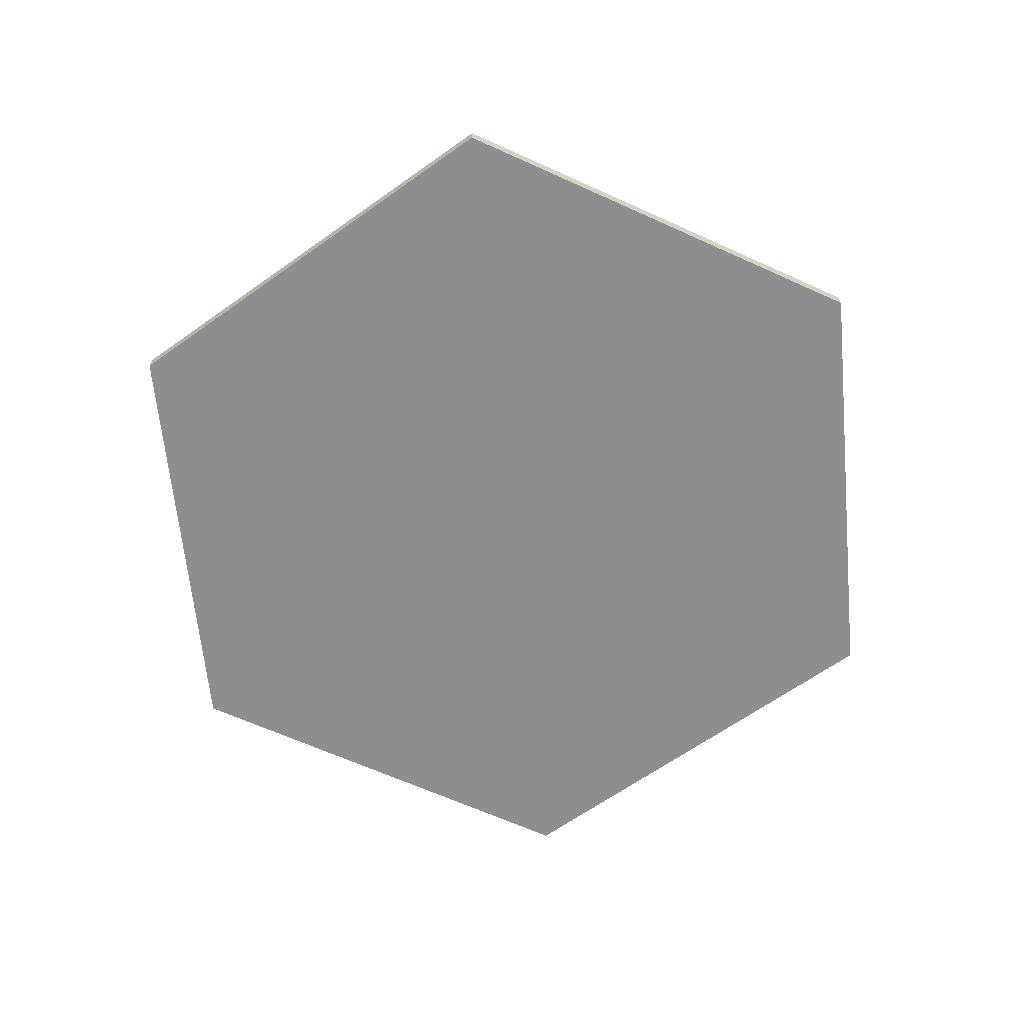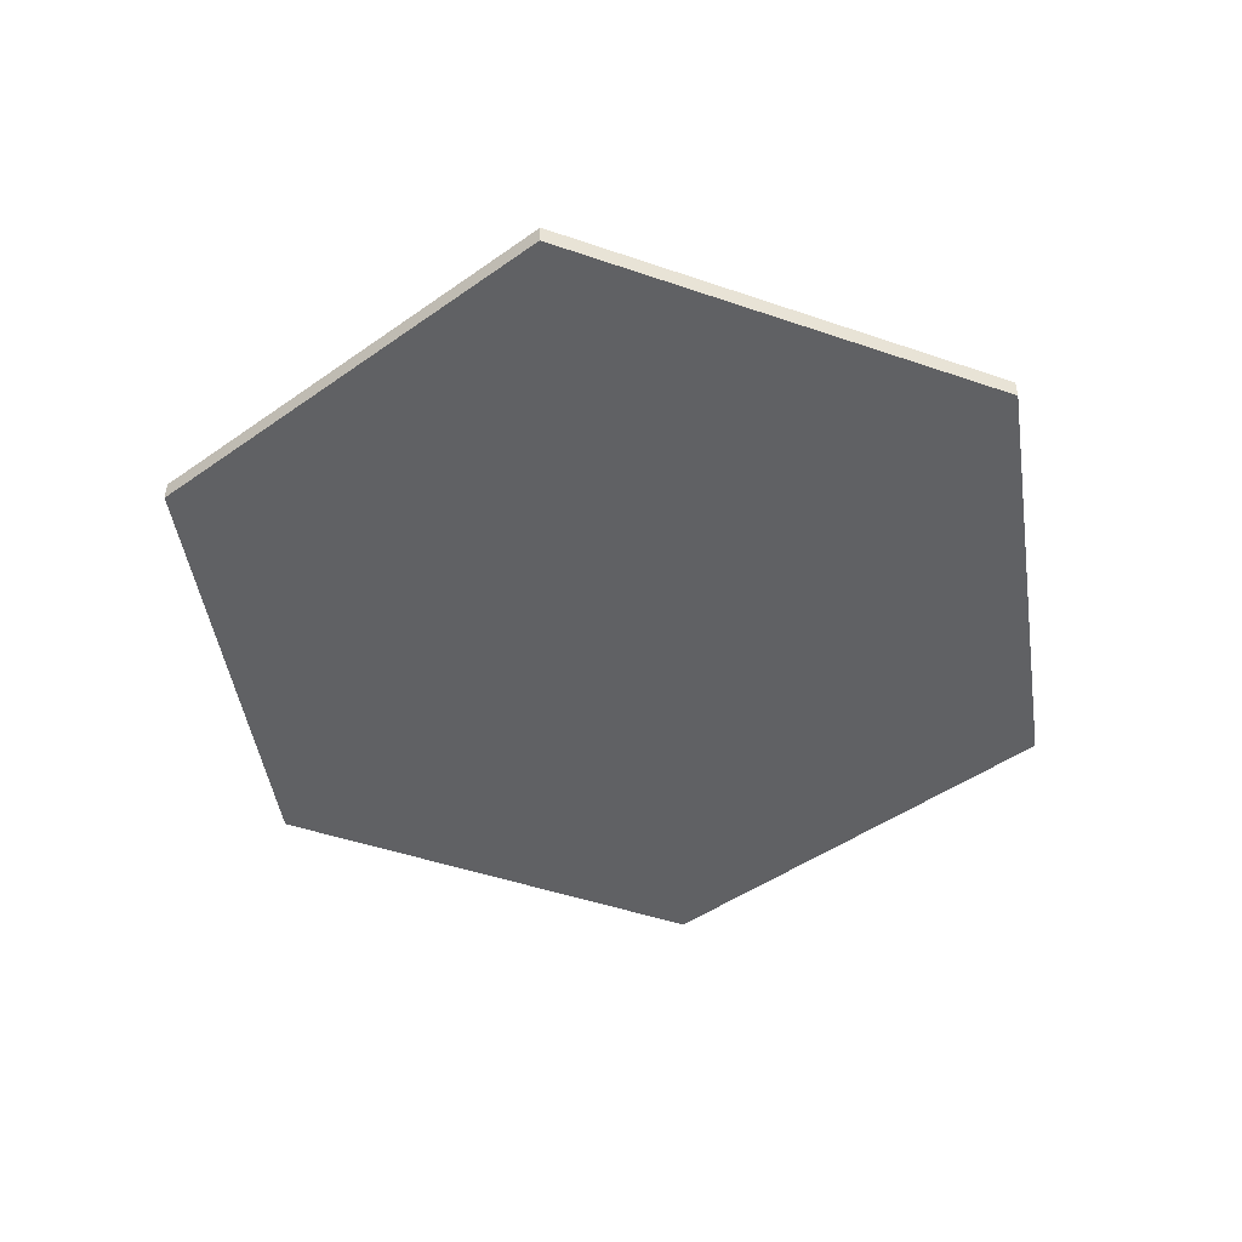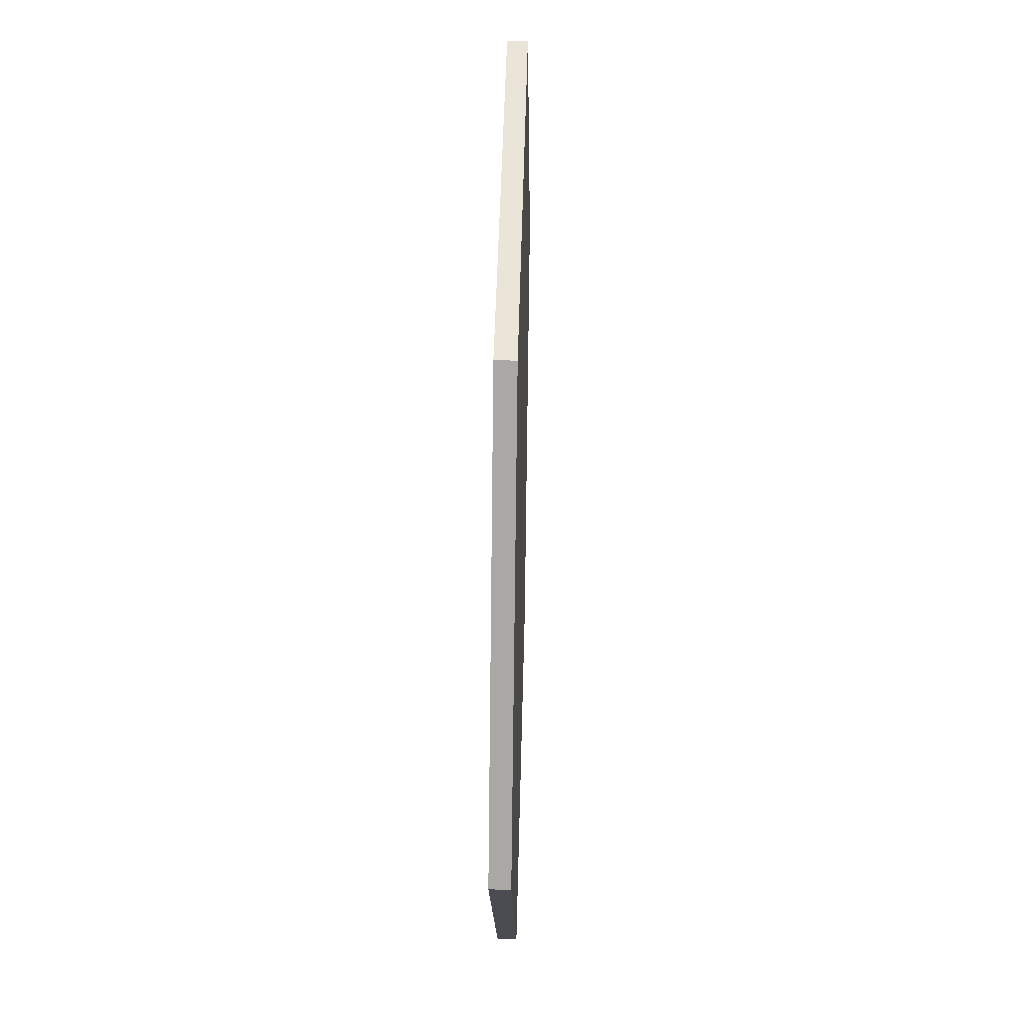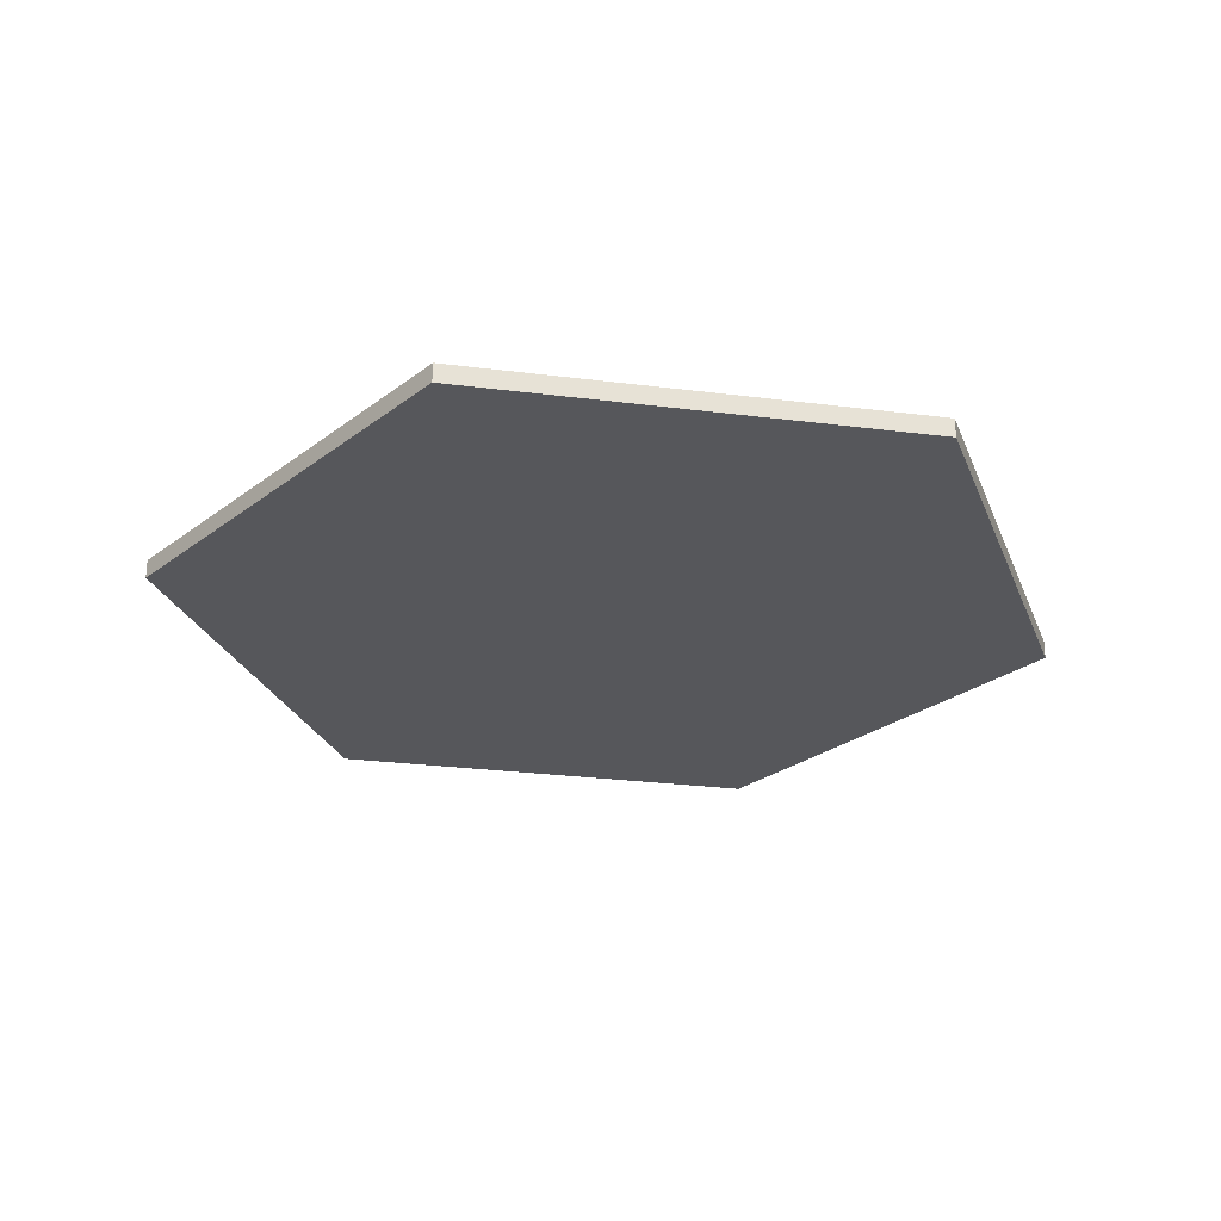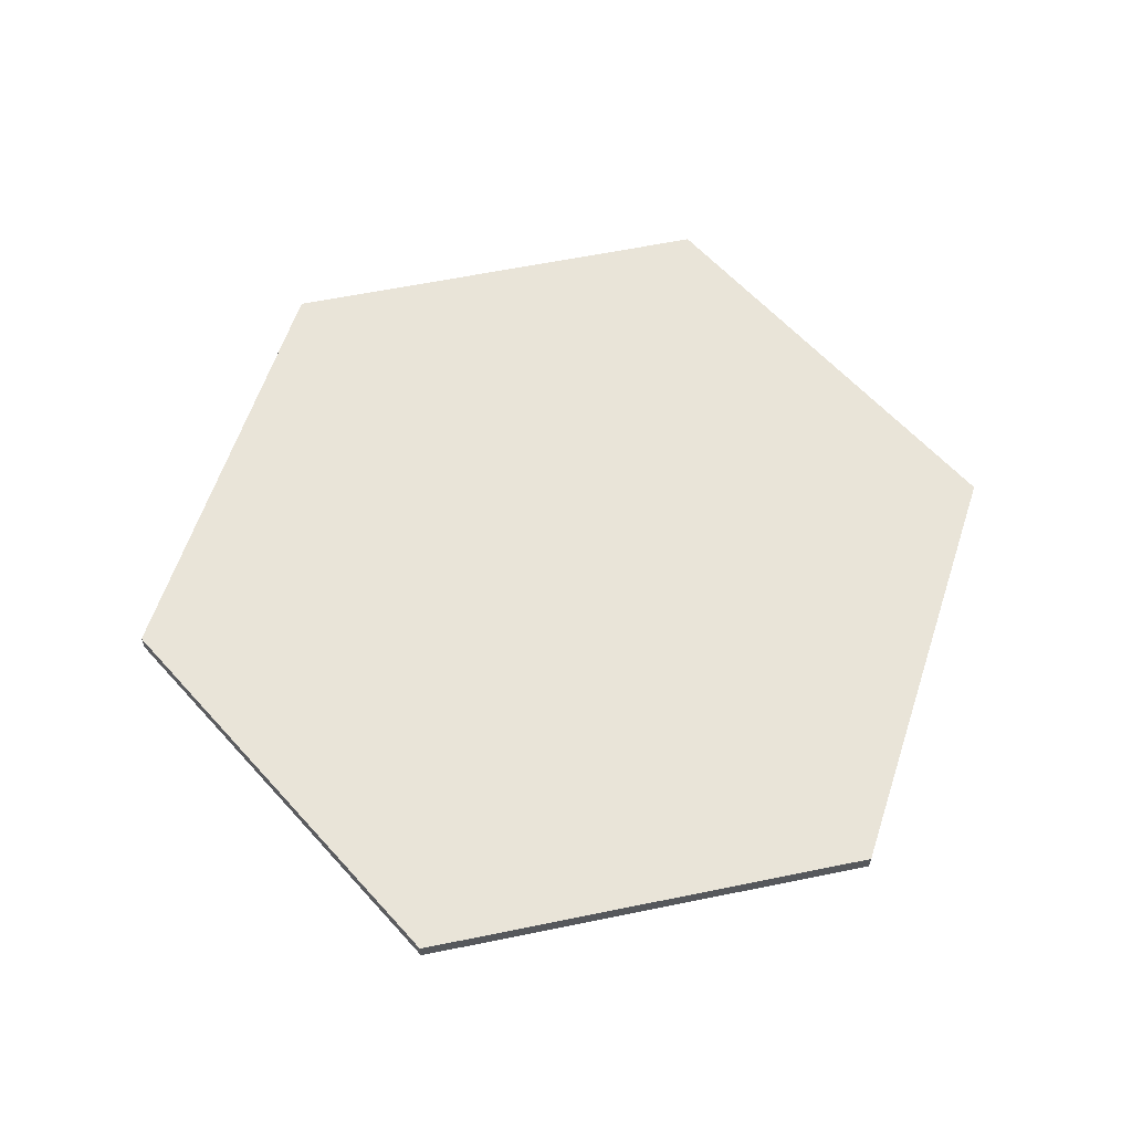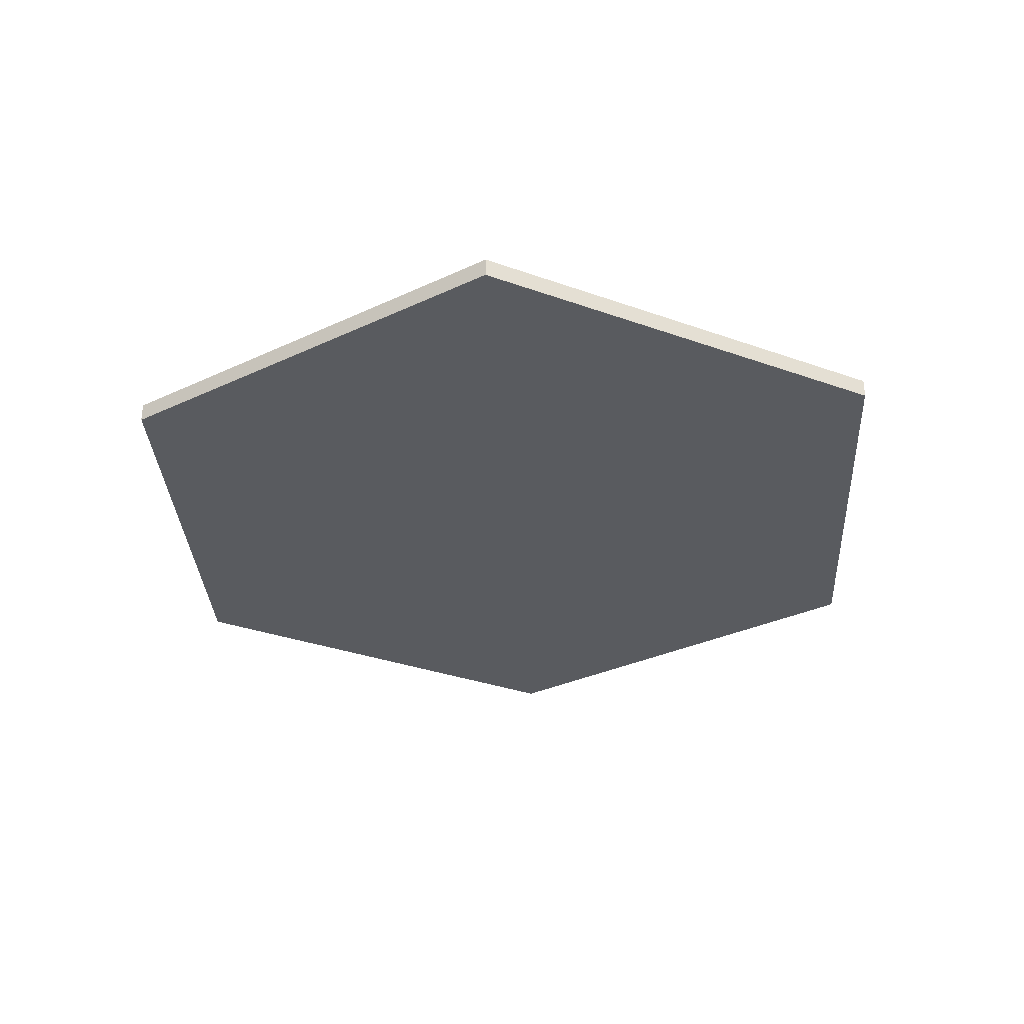
<metadata>
{"format":"obj","ext":"obj","renderer":"f3d","projection":"perspective","resolution":1024,"background":"white","views":[{"elev":-65.0,"azim":-24.5,"up":"+Y"},{"elev":-47.0,"azim":38.7,"up":"+Y"},{"elev":44.6,"azim":-88.7,"up":"+Z"},{"elev":-27.4,"azim":169.0,"up":"+Y"},{"elev":60.7,"azim":-71.8,"up":"+Y"},{"elev":-32.3,"azim":-146.7,"up":"+Y"}]}
</metadata>
<code>
v  1.469 0.0313 -0
v  0.7344 0.0313 -1.272
v  -0.7344 0.0313 -1.272
v  -1.469 0.0313 0
v  -0.7344 0.0313 1.272
v  0.7344 0.0313 1.272
v  1.469 -0.0313 -0
v  0.7344 -0.0313 -1.272
v  -0.7344 -0.0313 -1.272
v  -1.469 -0.0313 0
v  -0.7344 -0.0313 1.272
v  0.7344 -0.0313 1.272
g Col
f 6 1 2
f 6 2 3
f 6 3 4
f 6 4 5
f 8 7 12
f 12 11 10
f 12 10 9
f 8 12 9
f 10 11 5
f 5 4 10
f 11 12 6
f 6 5 11
f 12 7 1
f 1 6 12
f 7 8 2
f 2 1 7
f 8 9 3
f 3 2 8
f 9 10 4
f 4 3 9

</code>
